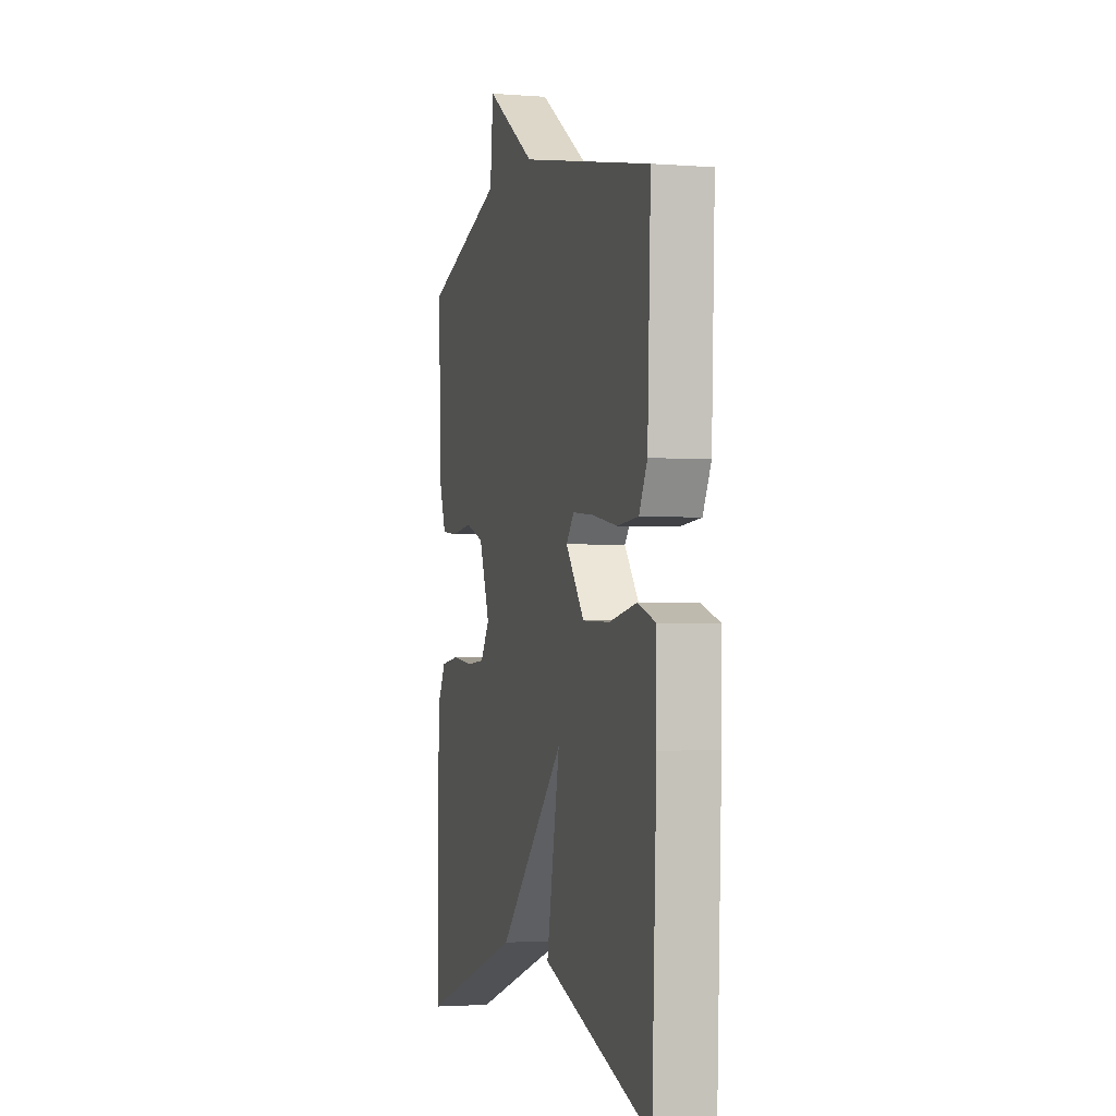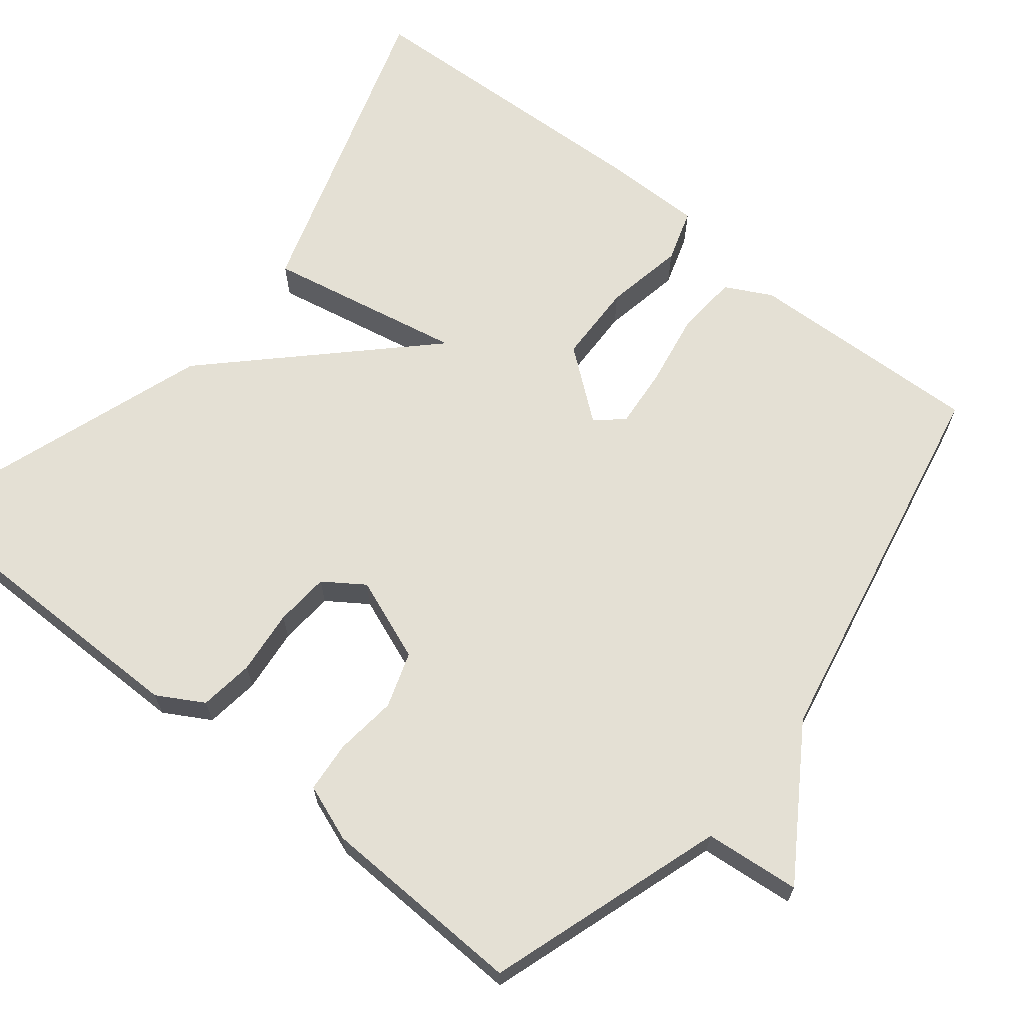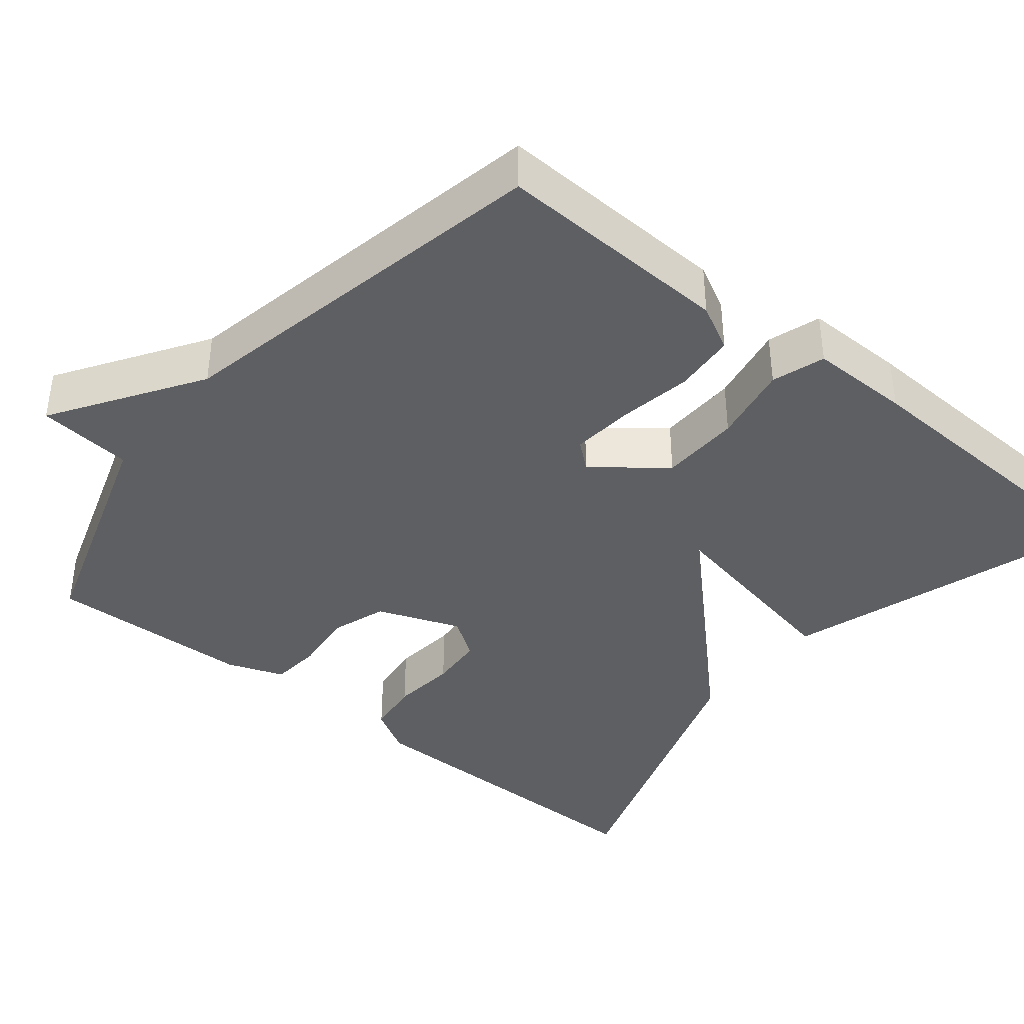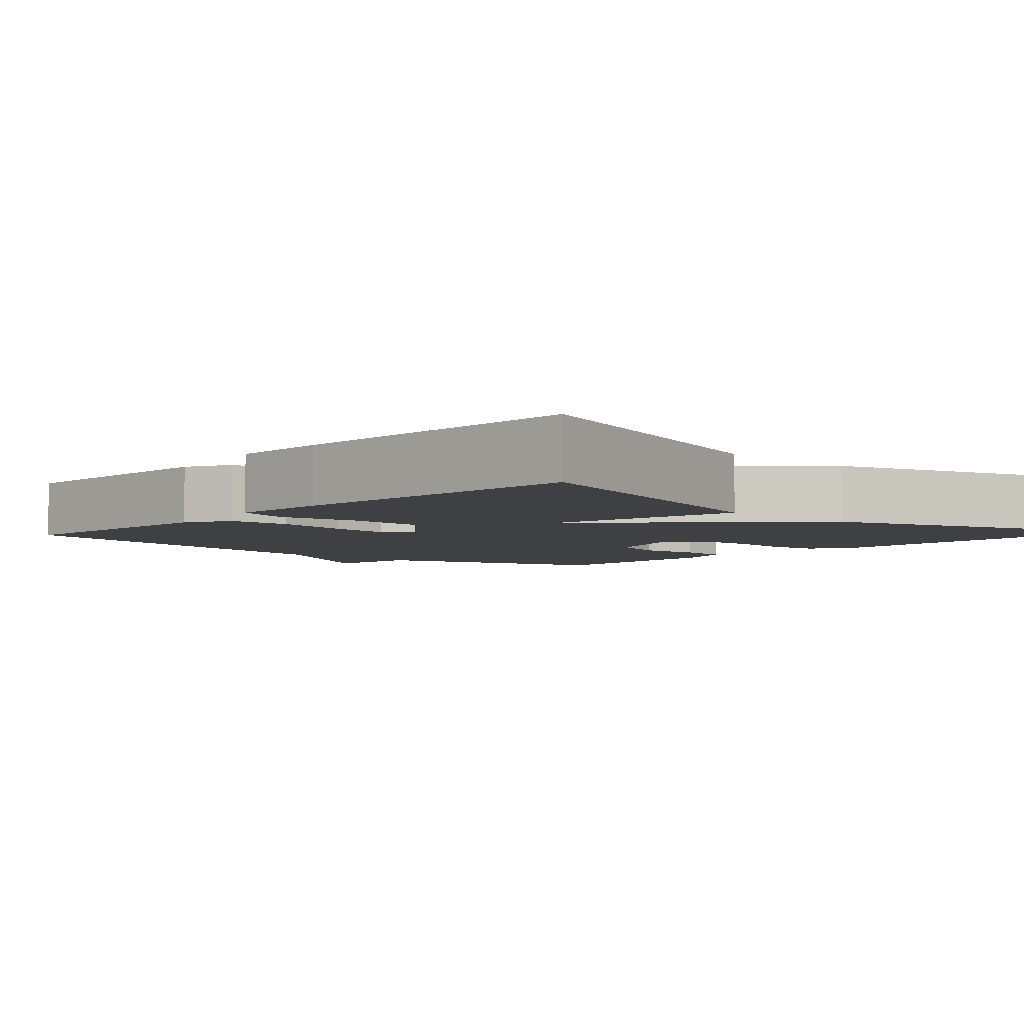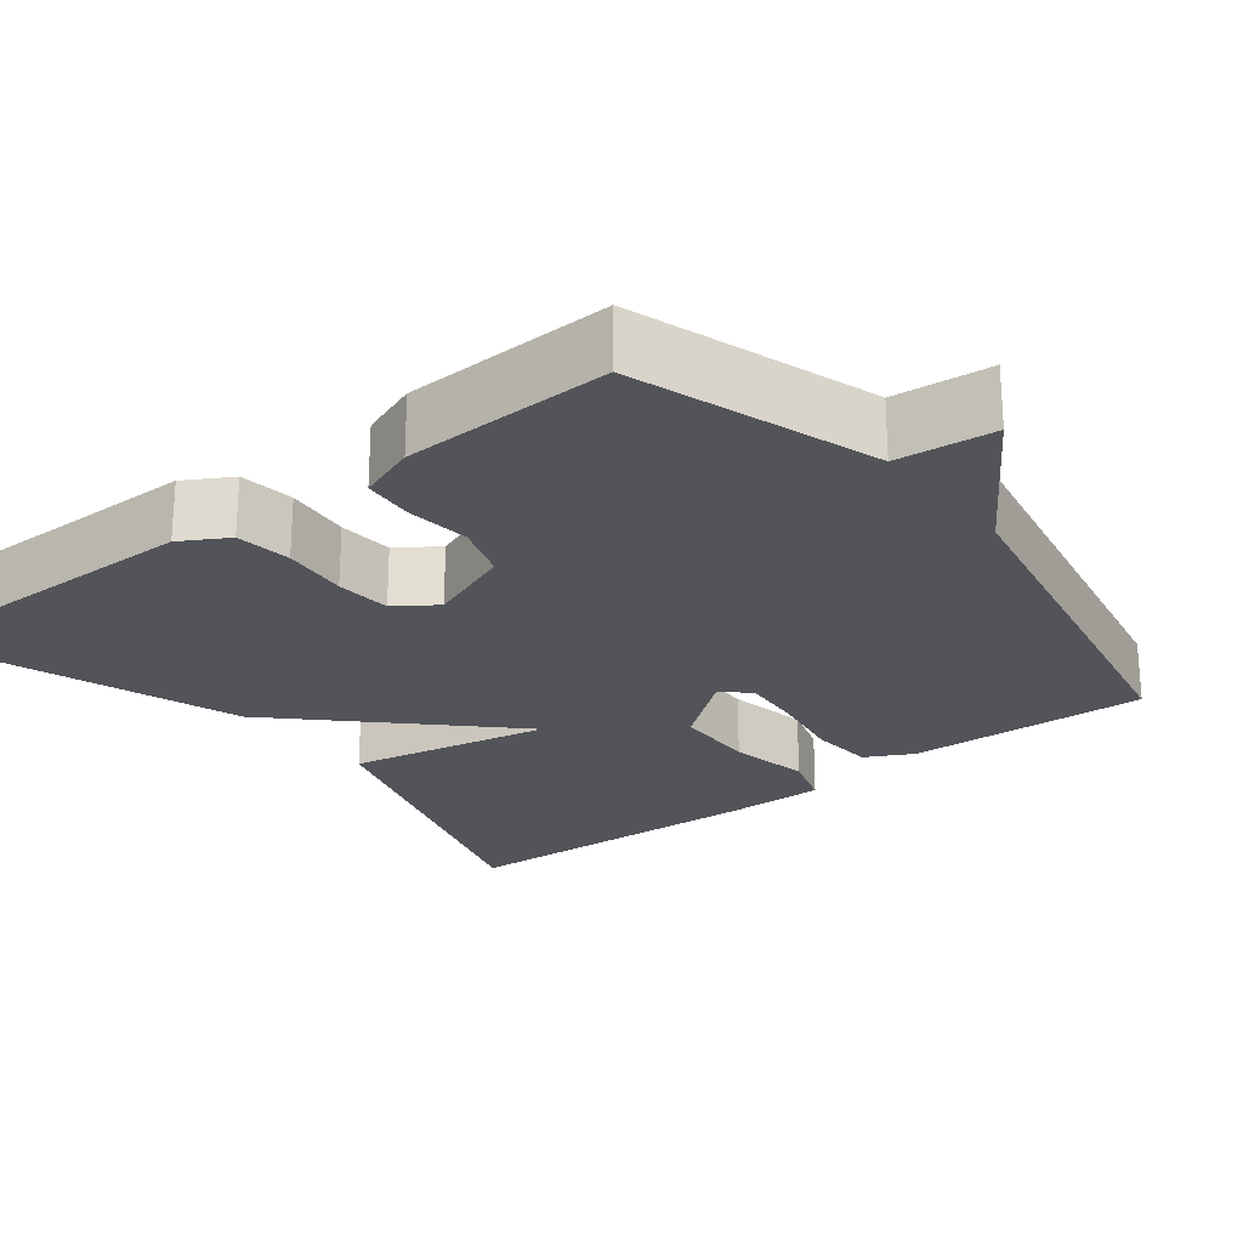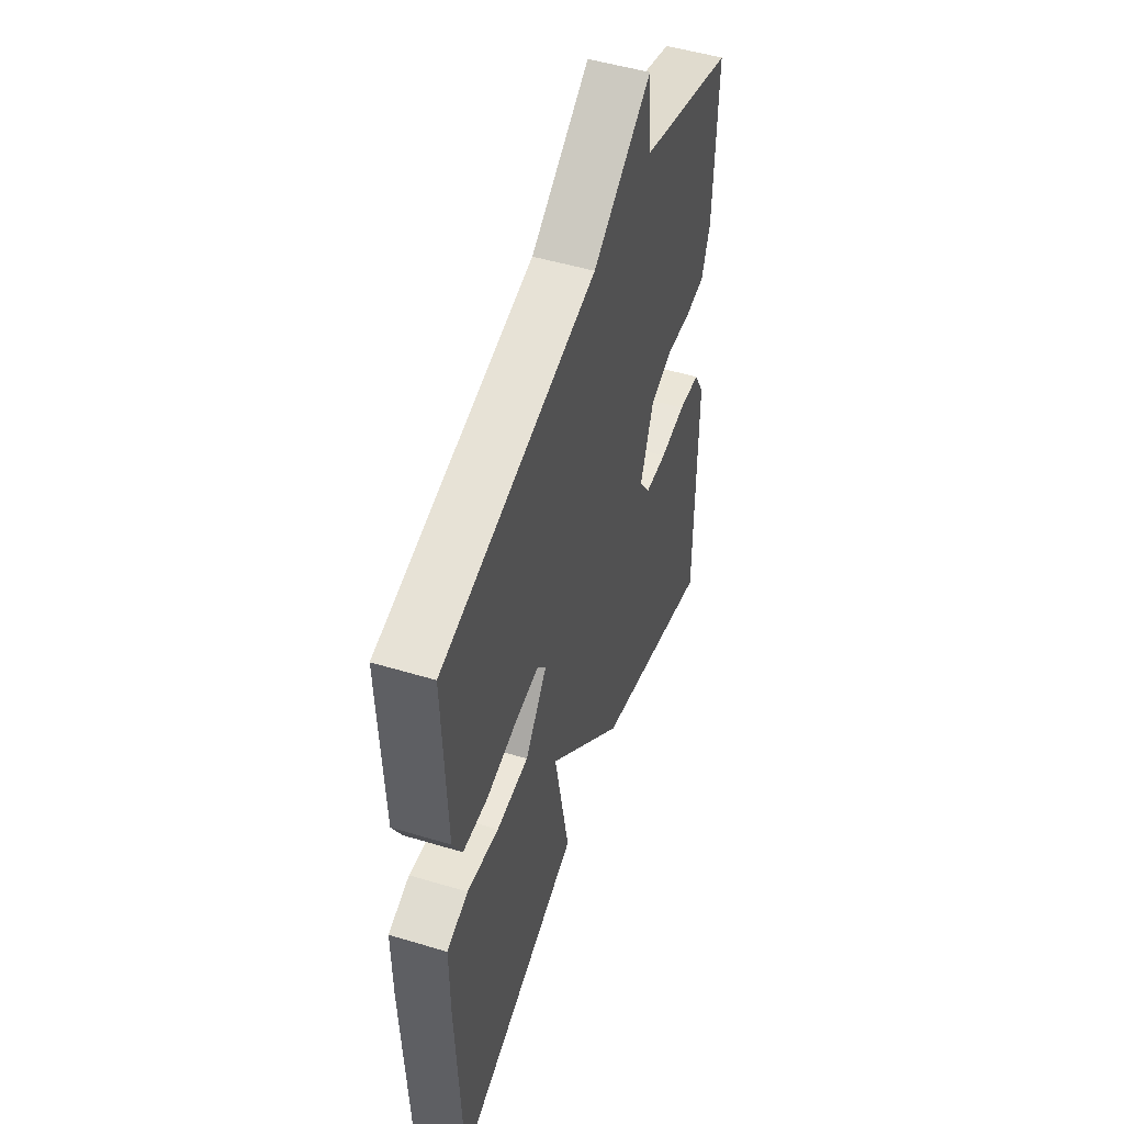
<metadata>
{"format":"obj","ext":"obj","renderer":"f3d","projection":"perspective","resolution":1024,"background":"white","views":[{"elev":-2.2,"azim":74.7,"up":"+Z"},{"elev":66.0,"azim":-51.2,"up":"+Y"},{"elev":-39.6,"azim":50.9,"up":"+Y"},{"elev":-4.8,"azim":137.4,"up":"+Y"},{"elev":-23.8,"azim":-51.9,"up":"+Y"},{"elev":50.0,"azim":108.4,"up":"+Z"}]}
</metadata>
<code>
v 0.5 0.07 -0.5
v 0.09 0.07 -0.368
v 0.14 0.07 -0.114
v -0.11 0.07 -0.368
v -0.5 0.07 -0.5
v -0.499 0.07 -0.079
v -0.465 0.07 -0.02
v -0.395 0.07 -0.011
v -0.312 0.07 -0.02
v -0.242 0.07 -0.015
v -0.207 0.07 0.036
v -0.248 0.07 0.143
v -0.319 0.07 0.167
v -0.399 0.07 0.158
v -0.464 0.07 0.164
v -0.491 0.07 0.237
v -0.5 0.07 0.5
v -0.196 0.07 0.599
v -0.184 0.07 0.721
v 0.004 0.07 0.599
v 0.5 0.07 0.5
v 0.488 0.07 0.196
v 0.457 0.07 0.137
v 0.378 0.07 0.131
v 0.282 0.07 0.148
v 0.204 0.07 0.155
v 0.175 0.07 0.12
v 0.245 0.07 0.031
v 0.348 0.07 0.028
v 0.45 0.07 0.047
v 0.518 0.07 0.025
v 0.517 0.07 -0.105
v 0.5 0 -0.5
v 0.09 0 -0.368
v 0.14 0 -0.114
v -0.11 0 -0.368
v -0.5 0 -0.5
v -0.499 0 -0.079
v -0.465 0 -0.02
v -0.395 0 -0.011
v -0.312 0 -0.02
v -0.242 0 -0.015
v -0.207 0 0.036
v -0.248 0 0.143
v -0.319 0 0.167
v -0.399 0 0.158
v -0.464 0 0.164
v -0.491 0 0.237
v -0.5 0 0.5
v -0.196 0 0.599
v -0.184 0 0.721
v 0.004 0 0.599
v 0.5 0 0.5
v 0.488 0 0.196
v 0.457 0 0.137
v 0.378 0 0.131
v 0.282 0 0.148
v 0.204 0 0.155
v 0.175 0 0.12
v 0.245 0 0.031
v 0.348 0 0.028
v 0.45 0 0.047
v 0.518 0 0.025
v 0.517 0 -0.105
f 1 2 3
f 32 1 3
f 31 32 3
f 30 31 3
f 29 30 3
f 28 29 3
f 3 4 5
f 28 3 5
f 27 28 5
f 26 27 5
f 23 24 25
f 22 23 25
f 21 22 25
f 20 21 25
f 20 25 26
f 19 20 26
f 18 19 26
f 16 17 18
f 15 16 18
f 14 15 18
f 13 14 18
f 12 13 18 26
f 11 12 26
f 10 11 26 5
f 7 8 9
f 6 7 9
f 5 6 9
f 5 9 10
f 35 34 33
f 35 33 64
f 35 64 63
f 35 63 62
f 35 62 61
f 35 61 60
f 37 36 35
f 37 35 60
f 37 60 59
f 37 59 58
f 57 56 55
f 57 55 54
f 57 54 53
f 57 53 52
f 58 57 52
f 58 52 51
f 58 51 50
f 50 49 48
f 50 48 47
f 50 47 46
f 50 46 45
f 58 50 45 44
f 58 44 43
f 37 58 43 42
f 41 40 39
f 41 39 38
f 41 38 37
f 42 41 37
f 1 33 34 2
f 2 34 35 3
f 3 35 36 4
f 4 36 37 5
f 5 37 38 6
f 6 38 39 7
f 7 39 40 8
f 8 40 41 9
f 9 41 42 10
f 10 42 43 11
f 11 43 44 12
f 12 44 45 13
f 13 45 46 14
f 14 46 47 15
f 15 47 48 16
f 16 48 49 17
f 17 49 50 18
f 18 50 51 19
f 19 51 52 20
f 20 52 53 21
f 21 53 54 22
f 22 54 55 23
f 23 55 56 24
f 24 56 57 25
f 25 57 58 26
f 26 58 59 27
f 27 59 60 28
f 28 60 61 29
f 29 61 62 30
f 30 62 63 31
f 31 63 64 32
f 32 64 33 1

</code>
